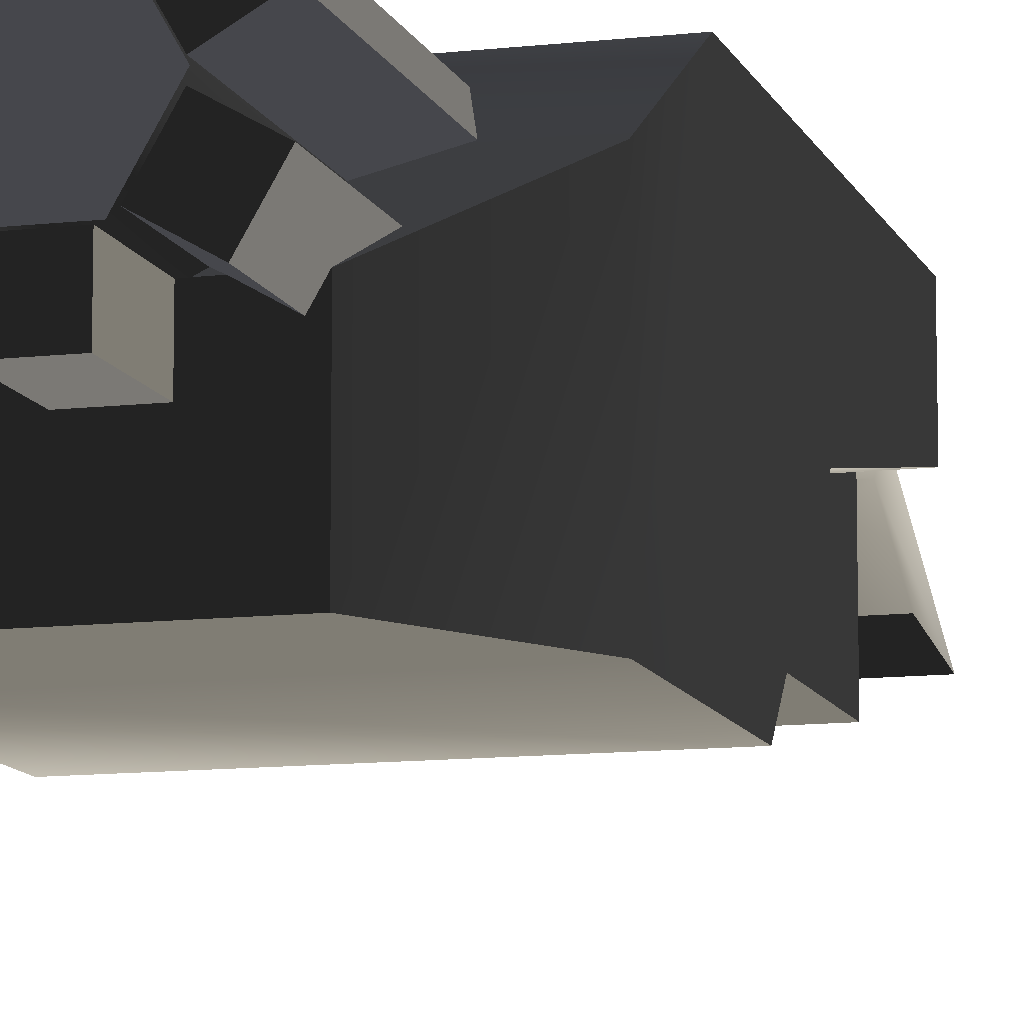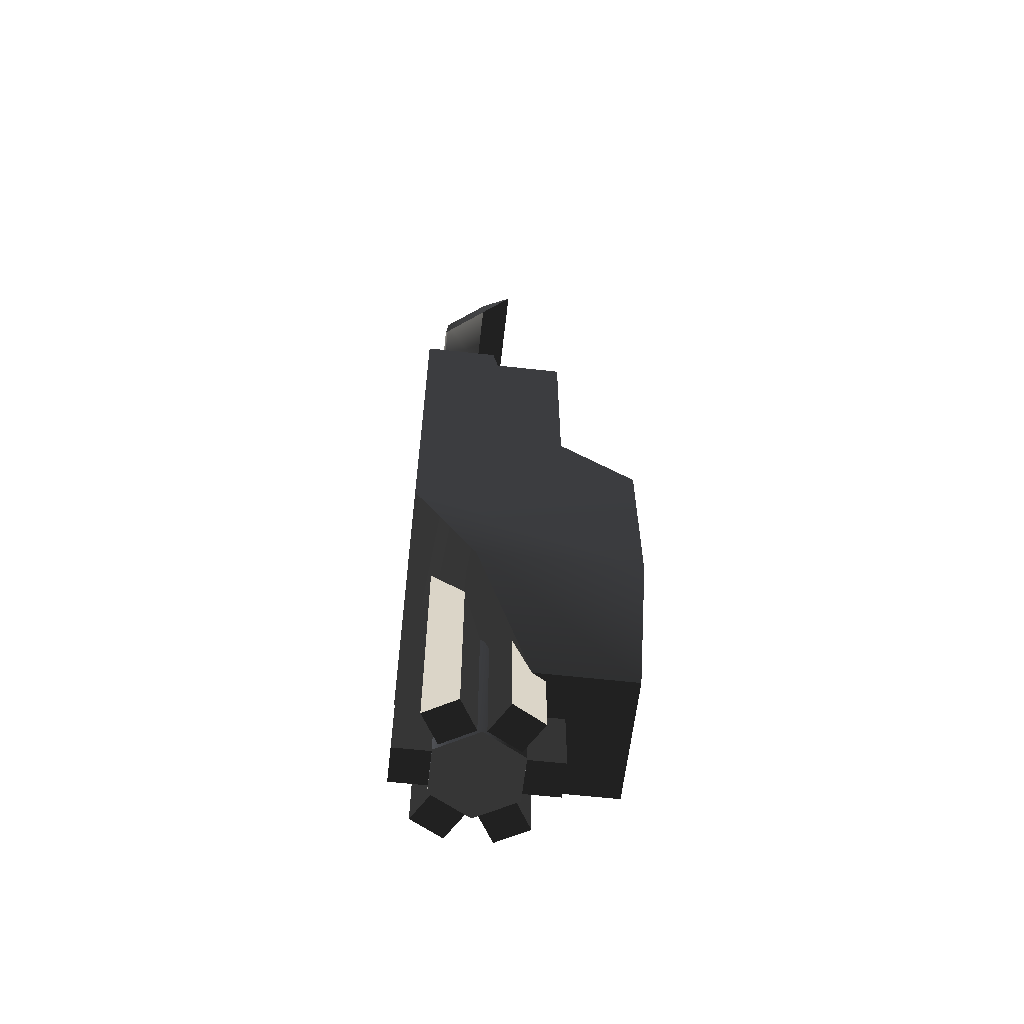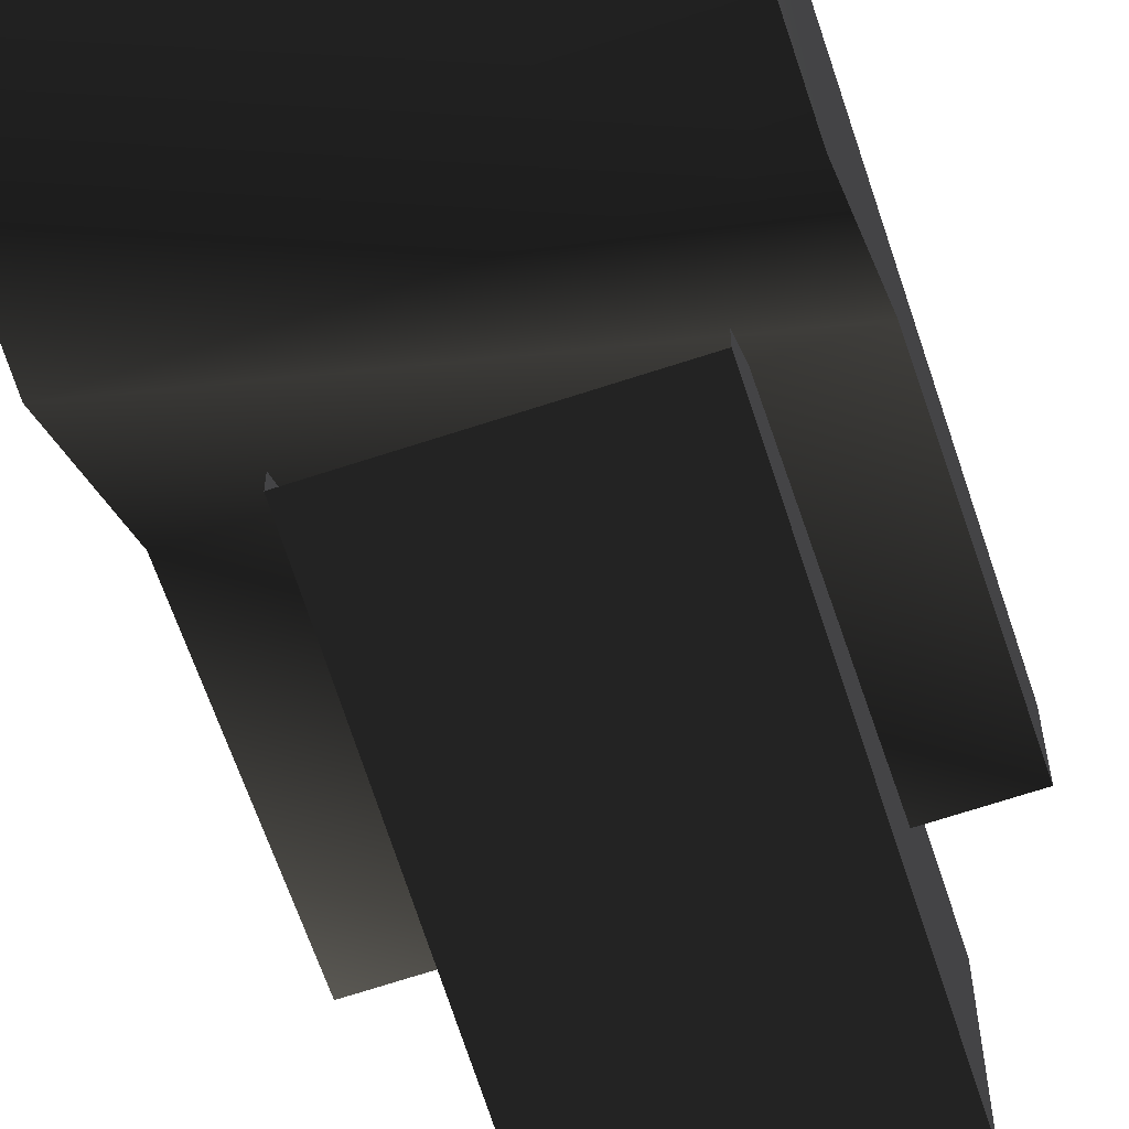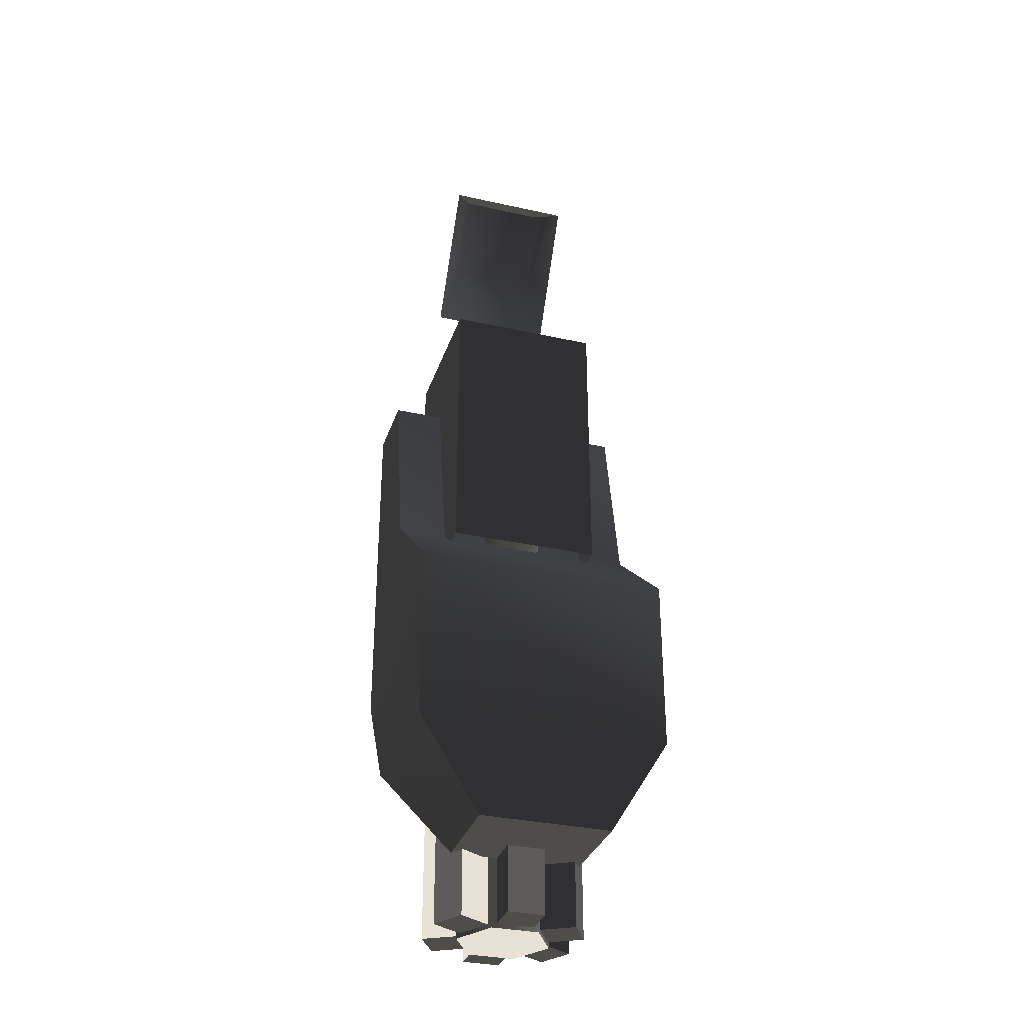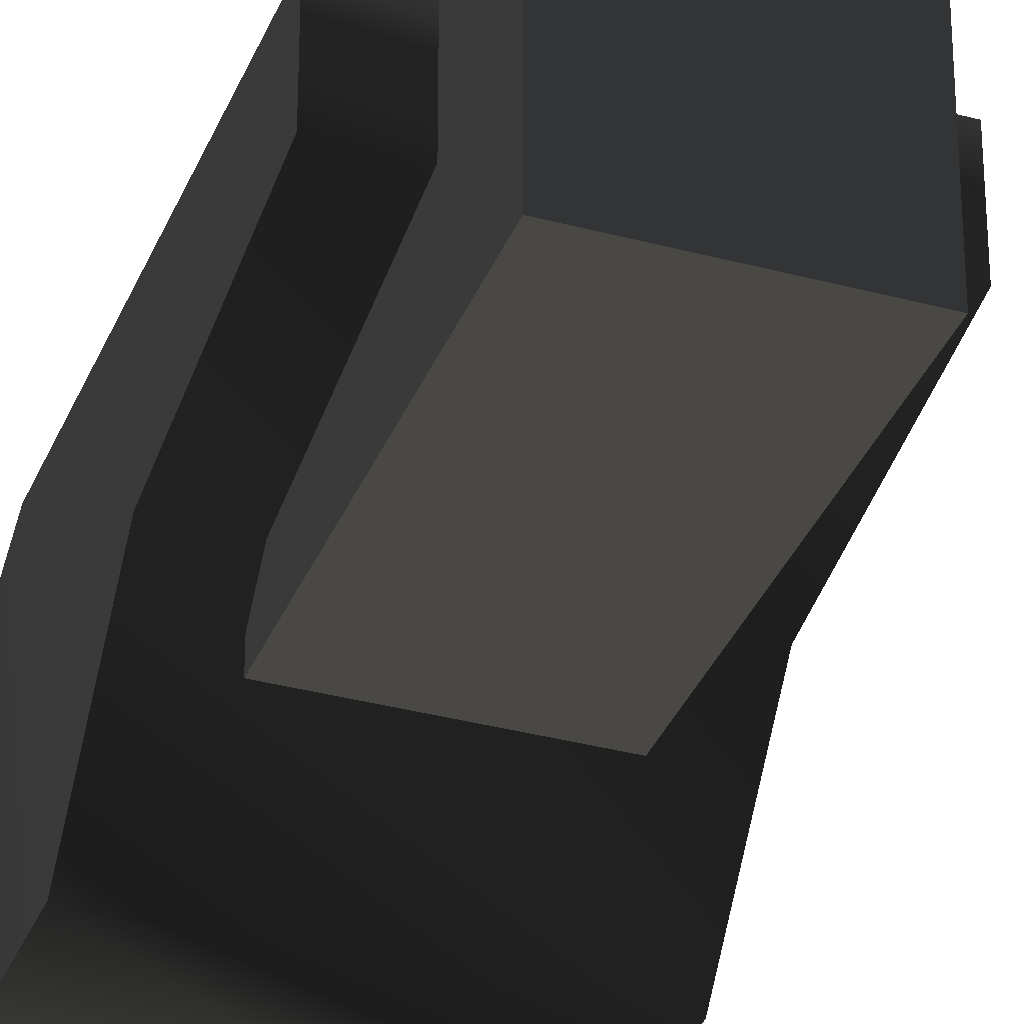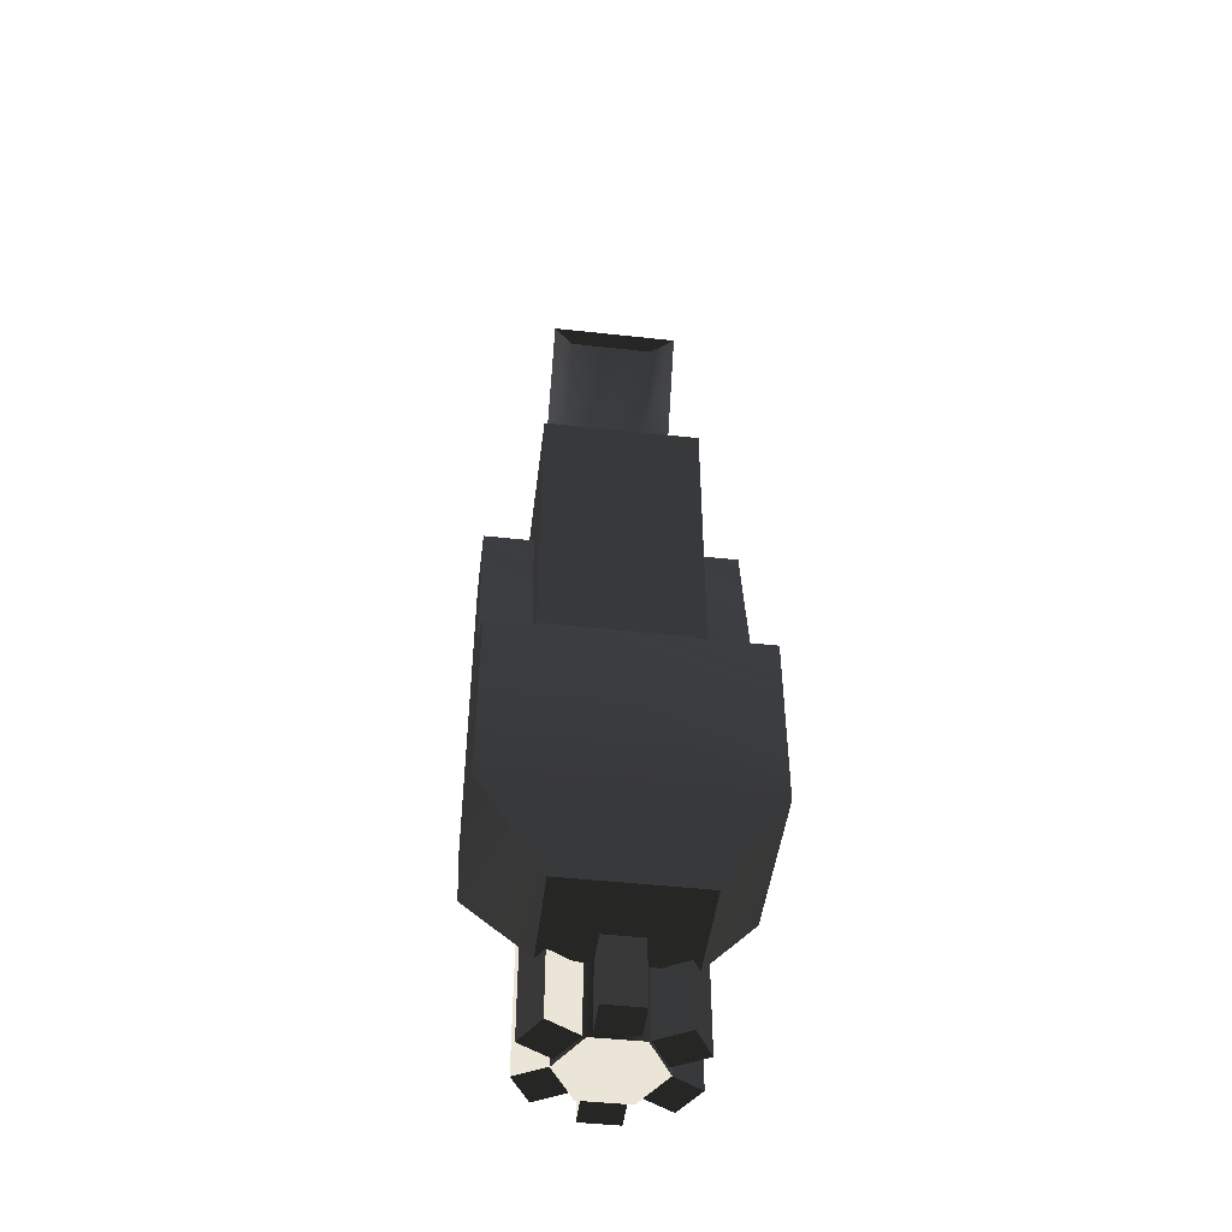
<metadata>
{"format":"obj","ext":"obj","renderer":"f3d","projection":"perspective","resolution":1024,"background":"white","views":[{"elev":-11.0,"azim":-164.0,"up":"+Y"},{"elev":-61.1,"azim":-96.5,"up":"+Z"},{"elev":-69.8,"azim":-162.0,"up":"+Y"},{"elev":-32.5,"azim":-17.2,"up":"+Z"},{"elev":-34.3,"azim":-20.0,"up":"+Y"},{"elev":-47.3,"azim":-7.1,"up":"+Z"}]}
</metadata>
<code>
v  0.1134 0.098 -0.3434
v  0.1134 0.1302 -0.1787
v  -0.1134 0.1302 -0.1787
v  -0.1134 0.098 -0.3434
v  0.1134 -4.001e-06 -0.4257
v  -0.1134 -4.001e-06 -0.4257
v  0.1134 -4.001e-06 -0.5842
v  -0.1134 -4.001e-06 -0.5842
v  0.05896 -4.001e-06 -0.6727
v  -0.05896 -4.001e-06 -0.6727
v  0.1134 0.196 -0.1787
v  -0.1134 0.196 -0.1787
v  0.05896 0.08854 -0.6727
v  -0.05896 0.08854 -0.6727
v  -0.1134 0.1407 -0.584
v  -0.1134 0.196 -0.4907
v  0.1134 0.196 -0.4907
v  0.1134 0.1407 -0.584
v  -0.06883 0.05691 -0.3634
v  -0.06883 0.05691 -0.104
v  -0.06883 0.1946 -0.104
v  -0.06883 0.1946 -0.3634
v  0.06883 0.05691 -0.104
v  0.06883 0.1946 -0.104
v  0.06883 0.05691 -0.3634
v  0.06883 0.1946 -0.3634
v  0.04263 0.1257 -0.3332
v  0.02132 0.1631 -0.3332
v  -0.02132 0.1631 -0.3332
v  -0.04263 0.1257 -0.3332
v  -0.02132 0.08842 -0.3332
v  0.02132 0.08842 -0.3332
v  0.02132 0.08842 -0.7361
v  0.04263 0.1257 -0.7361
v  -0.02132 0.08842 -0.7361
v  0 0.1257 -0.7361
v  -0.04263 0.1257 -0.7361
v  -0.02132 0.1631 -0.7361
v  0.02132 0.1631 -0.7361
v  0.0168 0.1616 -0.7322
v  0.0168 0.1616 -0.4613
v  -0.0168 0.1616 -0.4613
v  -0.0168 0.1616 -0.7322
v  -0.0168 0.1952 -0.4613
v  -0.0168 0.1952 -0.7322
v  0.0168 0.1952 -0.4613
v  0.0168 0.1952 -0.7322
v  -0.0227 0.1582 -0.7322
v  -0.0227 0.1582 -0.4613
v  -0.0395 0.1291 -0.4613
v  -0.0395 0.1291 -0.7322
v  -0.05179 0.175 -0.7322
v  -0.05179 0.175 -0.4613
v  -0.06859 0.1459 -0.4613
v  -0.06859 0.1459 -0.7322
v  -0.0395 0.1223 -0.7322
v  -0.0395 0.1223 -0.4613
v  -0.0227 0.09323 -0.4613
v  -0.0227 0.09323 -0.7322
v  -0.05179 0.07643 -0.4613
v  -0.05179 0.07643 -0.7322
v  -0.06859 0.1055 -0.4613
v  -0.06859 0.1055 -0.7322
v  -0.0168 0.08983 -0.7322
v  -0.0168 0.08983 -0.4613
v  0.0168 0.08983 -0.4613
v  0.0168 0.08983 -0.7322
v  0.0168 0.05623 -0.4613
v  0.0168 0.05623 -0.7322
v  -0.0168 0.05623 -0.4613
v  -0.0168 0.05623 -0.7322
v  0.0227 0.09323 -0.7322
v  0.0227 0.09323 -0.4613
v  0.0395 0.1223 -0.4613
v  0.0395 0.1223 -0.7322
v  0.06859 0.1055 -0.4613
v  0.06859 0.1055 -0.7322
v  0.05179 0.07643 -0.4613
v  0.05179 0.07643 -0.7322
v  0.0395 0.1291 -0.7322
v  0.0395 0.1291 -0.4613
v  0.0227 0.1582 -0.4613
v  0.0227 0.1582 -0.7322
v  0.06859 0.1459 -0.7322
v  0.06859 0.1459 -0.4613
v  0.05179 0.175 -0.4613
v  0.05179 0.175 -0.7322
v  -0.0585 0.1089 0.1157
v  -0.039 0.1366 0.1319
v  -0.039 0.177 0.06284
v  -0.0585 0.1797 -0.00511
v  0.0585 0.1089 0.1157
v  0.039 0.1366 0.1319
v  0.0585 0.1797 -0.00511
v  0.039 0.177 0.06284
g frm-wepbas1
f 1 2 3
f 1 3 4
f 5 1 4
f 5 4 6
f 7 5 6
f 7 6 8
f 8 9 7
f 8 10 9
f 2 11 12
f 2 12 3
f 13 9 10
f 13 10 14
g frm-wepbas1
f 15 16 17
f 15 17 18
f 11 17 16
f 11 16 12
f 18 13 14
f 18 14 15
g frm-wepbas1
f 4 12 16
f 8 6 16
f 8 16 15
f 16 6 4
f 4 3 12
f 15 10 8
f 15 14 10
f 7 13 18
f 18 17 5
f 18 5 7
f 7 9 13
f 1 5 17
f 17 11 1
f 11 2 1
g frm-wepbas3
f 19 20 21
f 19 21 22
f 20 23 24
f 20 24 21
f 23 25 26
f 23 26 24
f 22 21 24
f 22 24 26
f 25 23 20
f 25 20 19
g frm-wepbar7
f 27 28 29
f 27 29 30
f 27 30 31
f 27 31 32
g frm-wepbar7
f 27 32 33
f 27 33 34
f 32 35 33
f 32 31 35
f 34 33 36
f 33 35 36
f 35 37 36
f 37 38 36
f 38 39 36
f 39 34 36
f 30 38 37
f 31 37 35
f 31 30 37
f 30 29 38
f 29 28 39
f 28 34 39
f 29 39 38
f 28 27 34
g frm-wepbar6
f 40 41 42
f 40 42 43
f 43 42 44
f 43 44 45
f 41 46 44
f 41 44 42
f 47 46 41
f 47 41 40
f 46 47 45
f 46 45 44
f 47 40 43
f 47 43 45
g frm-wepbar5
f 48 49 50
f 48 50 51
f 52 53 49
f 52 49 48
f 49 53 54
f 49 54 50
f 53 52 55
f 53 55 54
f 51 50 54
f 51 54 55
f 52 48 51
f 52 51 55
g frm-wepbar4
f 56 57 58
f 56 58 59
f 59 58 60
f 59 60 61
f 57 62 60
f 57 60 58
f 63 62 57
f 63 57 56
f 62 63 61
f 62 61 60
f 63 56 59
f 63 59 61
g frm-wepbar3
f 64 65 66
f 64 66 67
f 67 66 68
f 67 68 69
f 65 70 68
f 65 68 66
f 71 70 65
f 71 65 64
f 70 71 69
f 70 69 68
f 71 64 67
f 71 67 69
g frm-wepbar2
f 72 73 74
f 72 74 75
f 75 74 76
f 75 76 77
f 73 78 76
f 73 76 74
f 79 78 73
f 79 73 72
f 78 79 77
f 78 77 76
f 79 72 75
f 79 75 77
g frm-wepbar1
f 80 81 82
f 80 82 83
f 84 85 81
f 84 81 80
f 81 85 86
f 81 86 82
f 85 84 87
f 85 87 86
f 83 82 86
f 83 86 87
f 84 80 83
f 84 83 87
g frm-wepbas2
f 88 89 90
f 88 90 91
f 88 92 93
f 88 93 89
f 92 94 95
f 92 95 93
f 90 93 95
f 90 89 93
f 90 95 94
f 90 94 91

</code>
